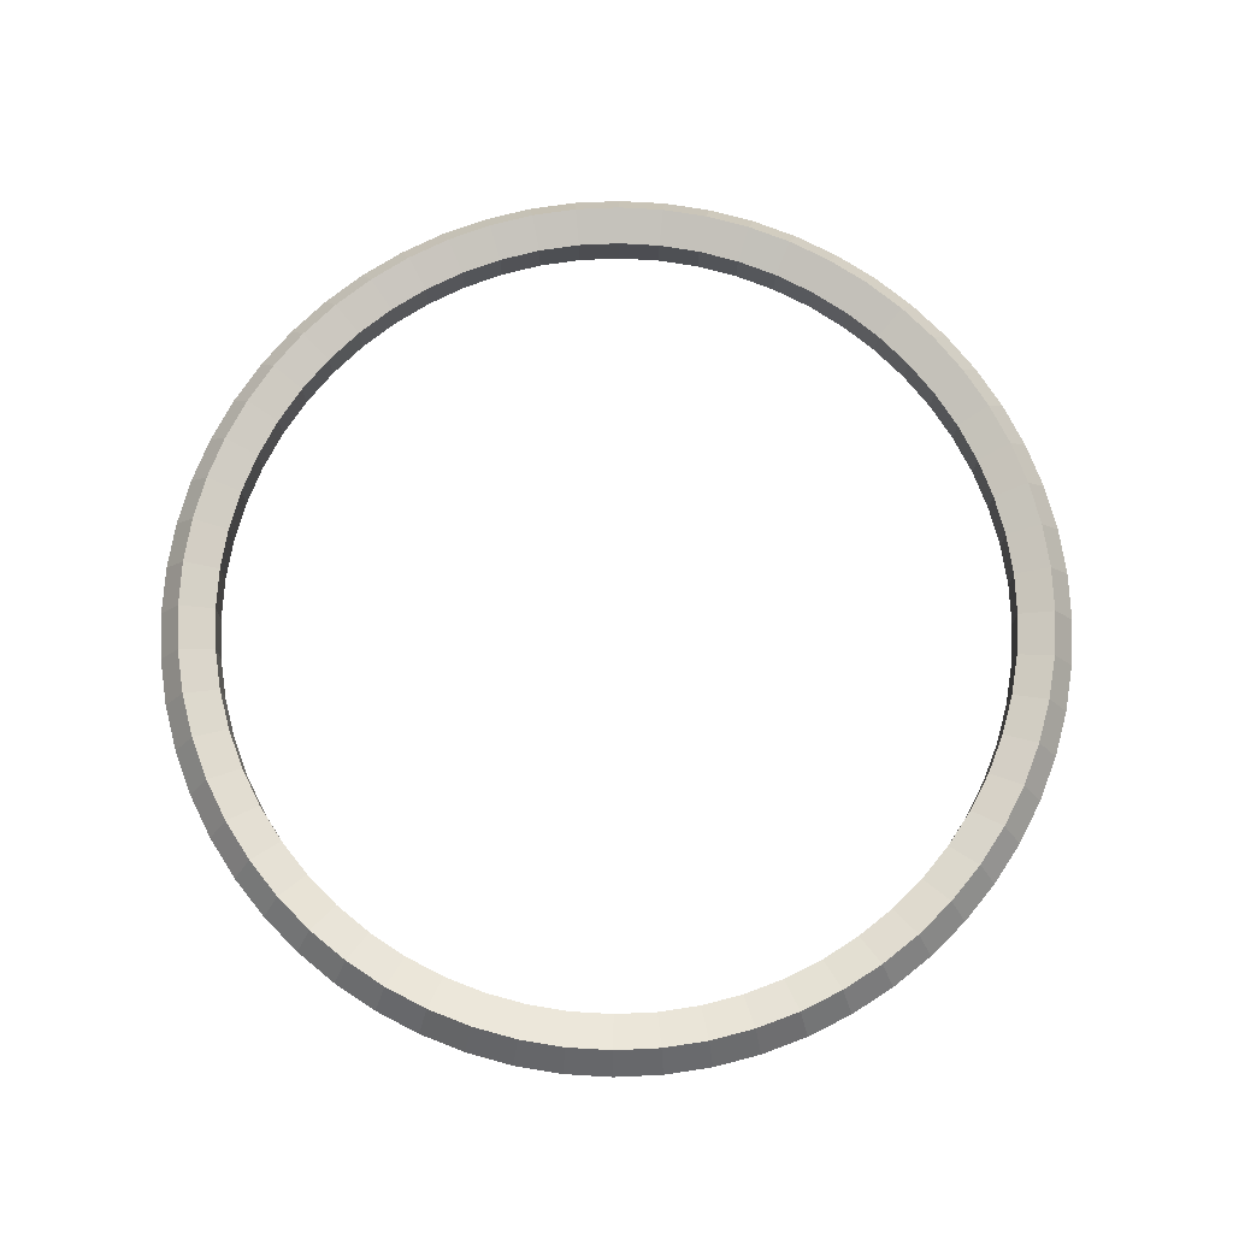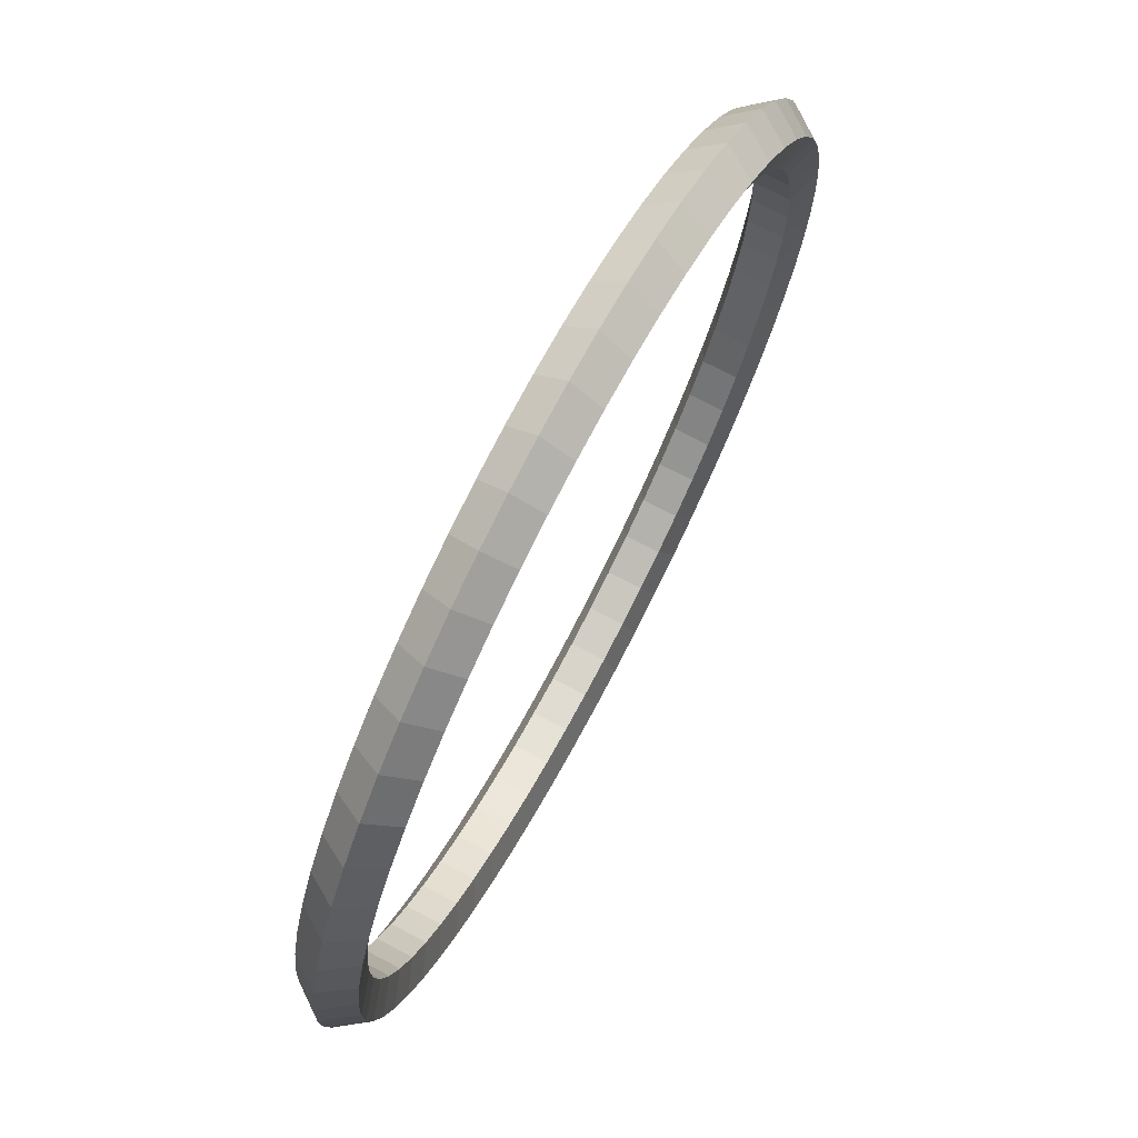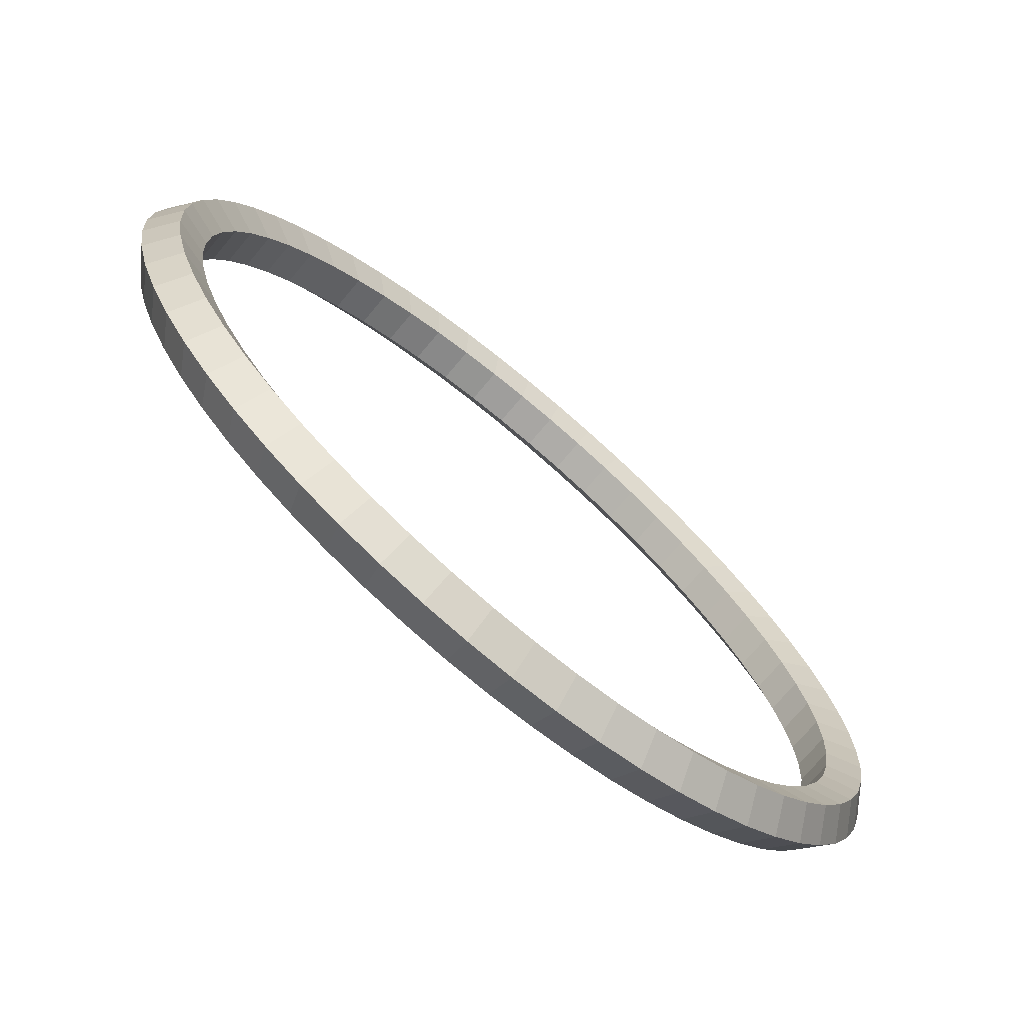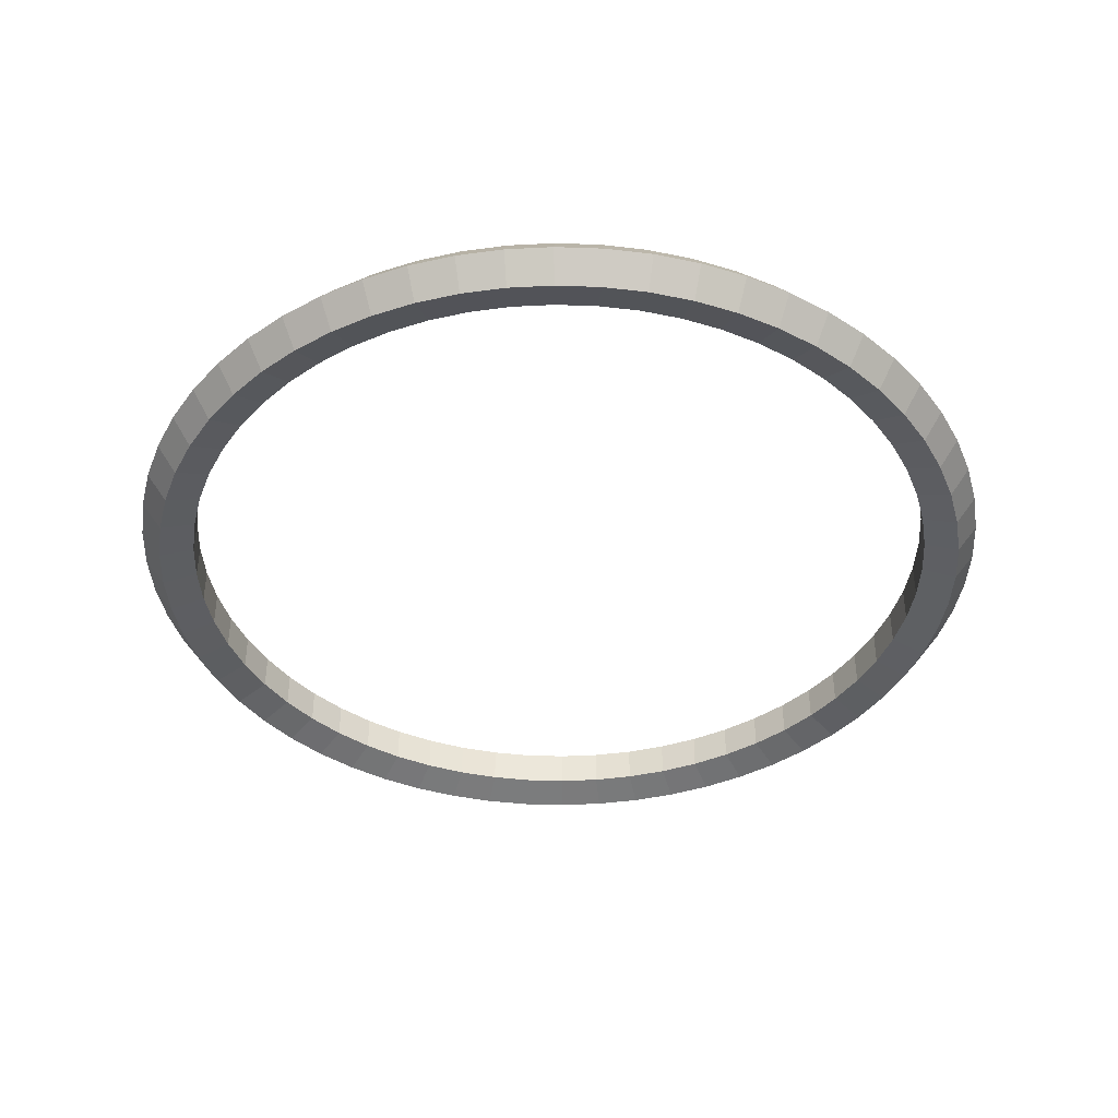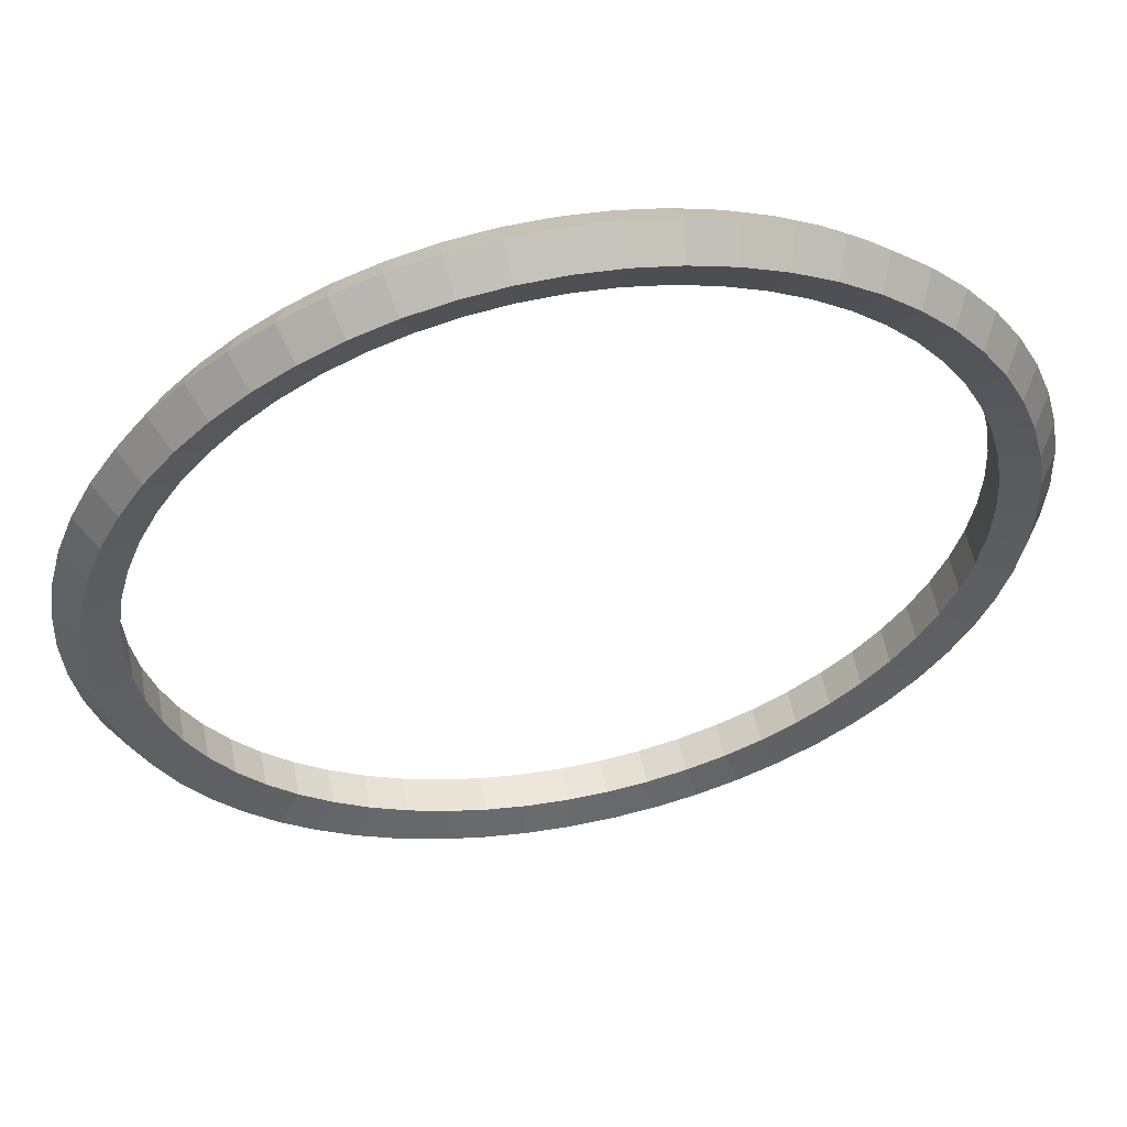
<metadata>
{"format":"obj","ext":"obj","renderer":"f3d","projection":"perspective","resolution":1024,"background":"white","views":[{"elev":73.6,"azim":120.4,"up":"+Y"},{"elev":72.3,"azim":-62.1,"up":"+Z"},{"elev":-72.7,"azim":-40.0,"up":"+Z"},{"elev":-40.6,"azim":54.6,"up":"+Y"},{"elev":55.6,"azim":168.8,"up":"+Z"}]}
</metadata>
<code>
o Torus
v 2.16 0 0
v 2.056 0.1427 0
v 1.889 0.08817 0
v 1.889 -0.08817 0
v 2.056 -0.1427 0
v 2.148 0 -0.2258
v 2.045 0.1427 -0.2149
v 1.878 0.08817 -0.1974
v 1.878 -0.08817 -0.1974
v 2.045 -0.1427 -0.2149
v 2.113 0 -0.4491
v 2.011 0.1427 -0.4275
v 1.847 0.08817 -0.3927
v 1.847 -0.08817 -0.3927
v 2.011 -0.1427 -0.4275
v 2.054 0 -0.6675
v 1.956 0.1427 -0.6354
v 1.796 0.08817 -0.5836
v 1.796 -0.08817 -0.5836
v 1.956 -0.1427 -0.6354
v 1.973 0 -0.8786
v 1.879 0.1427 -0.8364
v 1.725 0.08817 -0.7682
v 1.725 -0.08817 -0.7682
v 1.879 -0.1427 -0.8364
v 1.871 0 -1.08
v 1.781 0.1427 -1.028
v 1.636 0.08817 -0.9443
v 1.636 -0.08817 -0.9443
v 1.781 -0.1427 -1.028
v 1.747 0 -1.27
v 1.664 0.1427 -1.209
v 1.528 0.08817 -1.11
v 1.528 -0.08817 -1.11
v 1.664 -0.1427 -1.209
v 1.605 0 -1.445
v 1.528 0.1427 -1.376
v 1.404 0.08817 -1.264
v 1.404 -0.08817 -1.264
v 1.528 -0.1427 -1.376
v 1.445 0 -1.605
v 1.376 0.1427 -1.528
v 1.264 0.08817 -1.404
v 1.264 -0.08817 -1.404
v 1.376 -0.1427 -1.528
v 1.27 0 -1.747
v 1.209 0.1427 -1.664
v 1.11 0.08817 -1.528
v 1.11 -0.08817 -1.528
v 1.209 -0.1427 -1.664
v 1.08 0 -1.871
v 1.028 0.1427 -1.781
v 0.9443 0.08817 -1.636
v 0.9443 -0.08817 -1.636
v 1.028 -0.1427 -1.781
v 0.8786 0 -1.973
v 0.8364 0.1427 -1.879
v 0.7682 0.08817 -1.725
v 0.7682 -0.08817 -1.725
v 0.8364 -0.1427 -1.879
v 0.6675 0 -2.054
v 0.6354 0.1427 -1.956
v 0.5836 0.08817 -1.796
v 0.5836 -0.08817 -1.796
v 0.6354 -0.1427 -1.956
v 0.4491 0 -2.113
v 0.4275 0.1427 -2.011
v 0.3927 0.08817 -1.847
v 0.3927 -0.08817 -1.847
v 0.4275 -0.1427 -2.011
v 0.2258 0 -2.148
v 0.2149 0.1427 -2.045
v 0.1974 0.08817 -1.878
v 0.1974 -0.08817 -1.878
v 0.2149 -0.1427 -2.045
v 0 0 -2.16
v 0 0.1427 -2.056
v 0 0.08817 -1.889
v 0 -0.08817 -1.889
v 0 -0.1427 -2.056
v -0.2258 0 -2.148
v -0.2149 0.1427 -2.045
v -0.1974 0.08817 -1.878
v -0.1974 -0.08817 -1.878
v -0.2149 -0.1427 -2.045
v -0.4491 0 -2.113
v -0.4275 0.1427 -2.011
v -0.3927 0.08817 -1.847
v -0.3927 -0.08817 -1.847
v -0.4275 -0.1427 -2.011
v -0.6675 0 -2.054
v -0.6354 0.1427 -1.956
v -0.5836 0.08817 -1.796
v -0.5836 -0.08817 -1.796
v -0.6354 -0.1427 -1.956
v -0.8786 0 -1.973
v -0.8364 0.1427 -1.879
v -0.7682 0.08817 -1.725
v -0.7682 -0.08817 -1.725
v -0.8364 -0.1427 -1.879
v -1.08 0 -1.871
v -1.028 0.1427 -1.781
v -0.9443 0.08817 -1.636
v -0.9443 -0.08817 -1.636
v -1.028 -0.1427 -1.781
v -1.27 0 -1.747
v -1.209 0.1427 -1.664
v -1.11 0.08817 -1.528
v -1.11 -0.08817 -1.528
v -1.209 -0.1427 -1.664
v -1.445 0 -1.605
v -1.376 0.1427 -1.528
v -1.264 0.08817 -1.404
v -1.264 -0.08817 -1.404
v -1.376 -0.1427 -1.528
v -1.605 0 -1.445
v -1.528 0.1427 -1.376
v -1.404 0.08817 -1.264
v -1.404 -0.08817 -1.264
v -1.528 -0.1427 -1.376
v -1.747 0 -1.27
v -1.664 0.1427 -1.209
v -1.528 0.08817 -1.11
v -1.528 -0.08817 -1.11
v -1.664 -0.1427 -1.209
v -1.871 0 -1.08
v -1.781 0.1427 -1.028
v -1.636 0.08817 -0.9443
v -1.636 -0.08817 -0.9443
v -1.781 -0.1427 -1.028
v -1.973 0 -0.8786
v -1.879 0.1427 -0.8364
v -1.725 0.08817 -0.7682
v -1.725 -0.08817 -0.7682
v -1.879 -0.1427 -0.8364
v -2.054 0 -0.6675
v -1.956 0.1427 -0.6354
v -1.796 0.08817 -0.5836
v -1.796 -0.08817 -0.5836
v -1.956 -0.1427 -0.6354
v -2.113 0 -0.4491
v -2.011 0.1427 -0.4275
v -1.847 0.08817 -0.3927
v -1.847 -0.08817 -0.3927
v -2.011 -0.1427 -0.4275
v -2.148 0 -0.2258
v -2.045 0.1427 -0.2149
v -1.878 0.08817 -0.1974
v -1.878 -0.08817 -0.1974
v -2.045 -0.1427 -0.2149
v -2.16 0 -0
v -2.056 0.1427 -0
v -1.889 0.08817 -0
v -1.889 -0.08817 -0
v -2.056 -0.1427 -0
v -2.148 0 0.2258
v -2.045 0.1427 0.2149
v -1.878 0.08817 0.1974
v -1.878 -0.08817 0.1974
v -2.045 -0.1427 0.2149
v -2.113 0 0.4491
v -2.011 0.1427 0.4275
v -1.847 0.08817 0.3927
v -1.847 -0.08817 0.3927
v -2.011 -0.1427 0.4275
v -2.054 0 0.6675
v -1.956 0.1427 0.6354
v -1.796 0.08817 0.5836
v -1.796 -0.08817 0.5836
v -1.956 -0.1427 0.6354
v -1.973 0 0.8786
v -1.879 0.1427 0.8364
v -1.725 0.08817 0.7682
v -1.725 -0.08817 0.7682
v -1.879 -0.1427 0.8364
v -1.871 0 1.08
v -1.781 0.1427 1.028
v -1.636 0.08817 0.9443
v -1.636 -0.08817 0.9443
v -1.781 -0.1427 1.028
v -1.747 0 1.27
v -1.664 0.1427 1.209
v -1.528 0.08817 1.11
v -1.528 -0.08817 1.11
v -1.664 -0.1427 1.209
v -1.605 0 1.445
v -1.528 0.1427 1.376
v -1.404 0.08817 1.264
v -1.404 -0.08817 1.264
v -1.528 -0.1427 1.376
v -1.445 0 1.605
v -1.376 0.1427 1.528
v -1.264 0.08817 1.404
v -1.264 -0.08817 1.404
v -1.376 -0.1427 1.528
v -1.27 0 1.747
v -1.209 0.1427 1.664
v -1.11 0.08817 1.528
v -1.11 -0.08817 1.528
v -1.209 -0.1427 1.664
v -1.08 0 1.871
v -1.028 0.1427 1.781
v -0.9443 0.08817 1.636
v -0.9443 -0.08817 1.636
v -1.028 -0.1427 1.781
v -0.8786 0 1.973
v -0.8364 0.1427 1.879
v -0.7682 0.08817 1.725
v -0.7682 -0.08817 1.725
v -0.8364 -0.1427 1.879
v -0.6675 0 2.054
v -0.6354 0.1427 1.956
v -0.5836 0.08817 1.796
v -0.5836 -0.08817 1.796
v -0.6354 -0.1427 1.956
v -0.4491 0 2.113
v -0.4275 0.1427 2.011
v -0.3927 0.08817 1.847
v -0.3927 -0.08817 1.847
v -0.4275 -0.1427 2.011
v -0.2258 0 2.148
v -0.2149 0.1427 2.045
v -0.1974 0.08817 1.878
v -0.1974 -0.08817 1.878
v -0.2149 -0.1427 2.045
v 0 0 2.16
v 0 0.1427 2.056
v 0 0.08817 1.889
v 0 -0.08817 1.889
v 0 -0.1427 2.056
v 0.2258 0 2.148
v 0.2149 0.1427 2.045
v 0.1974 0.08817 1.878
v 0.1974 -0.08817 1.878
v 0.2149 -0.1427 2.045
v 0.4491 0 2.113
v 0.4275 0.1427 2.011
v 0.3927 0.08817 1.847
v 0.3927 -0.08817 1.847
v 0.4275 -0.1427 2.011
v 0.6675 0 2.054
v 0.6354 0.1427 1.956
v 0.5836 0.08817 1.796
v 0.5836 -0.08817 1.796
v 0.6354 -0.1427 1.956
v 0.8786 0 1.973
v 0.8364 0.1427 1.879
v 0.7682 0.08817 1.725
v 0.7682 -0.08817 1.725
v 0.8364 -0.1427 1.879
v 1.08 0 1.871
v 1.028 0.1427 1.781
v 0.9443 0.08817 1.636
v 0.9443 -0.08817 1.636
v 1.028 -0.1427 1.781
v 1.27 0 1.747
v 1.209 0.1427 1.664
v 1.11 0.08817 1.528
v 1.11 -0.08817 1.528
v 1.209 -0.1427 1.664
v 1.445 0 1.605
v 1.376 0.1427 1.528
v 1.264 0.08817 1.404
v 1.264 -0.08817 1.404
v 1.376 -0.1427 1.528
v 1.605 0 1.445
v 1.528 0.1427 1.376
v 1.404 0.08817 1.264
v 1.404 -0.08817 1.264
v 1.528 -0.1427 1.376
v 1.747 0 1.27
v 1.664 0.1427 1.209
v 1.528 0.08817 1.11
v 1.528 -0.08817 1.11
v 1.664 -0.1427 1.209
v 1.871 0 1.08
v 1.781 0.1427 1.028
v 1.636 0.08817 0.9443
v 1.636 -0.08817 0.9443
v 1.781 -0.1427 1.028
v 1.973 0 0.8786
v 1.879 0.1427 0.8364
v 1.725 0.08817 0.7682
v 1.725 -0.08817 0.7682
v 1.879 -0.1427 0.8364
v 2.054 0 0.6675
v 1.956 0.1427 0.6354
v 1.796 0.08817 0.5836
v 1.796 -0.08817 0.5836
v 1.956 -0.1427 0.6354
v 2.113 0 0.4491
v 2.011 0.1427 0.4275
v 1.847 0.08817 0.3927
v 1.847 -0.08817 0.3927
v 2.011 -0.1427 0.4275
v 2.148 0 0.2258
v 2.045 0.1427 0.2149
v 1.878 0.08817 0.1974
v 1.878 -0.08817 0.1974
v 2.045 -0.1427 0.2149
f 1 6 7 2
f 2 7 8 3
f 3 8 9 4
f 4 9 10 5
f 5 10 6 1
f 6 11 12 7
f 7 12 13 8
f 8 13 14 9
f 9 14 15 10
f 10 15 11 6
f 11 16 17 12
f 12 17 18 13
f 13 18 19 14
f 14 19 20 15
f 15 20 16 11
f 16 21 22 17
f 17 22 23 18
f 18 23 24 19
f 19 24 25 20
f 20 25 21 16
f 21 26 27 22
f 22 27 28 23
f 23 28 29 24
f 24 29 30 25
f 25 30 26 21
f 26 31 32 27
f 27 32 33 28
f 28 33 34 29
f 29 34 35 30
f 30 35 31 26
f 31 36 37 32
f 32 37 38 33
f 33 38 39 34
f 34 39 40 35
f 35 40 36 31
f 36 41 42 37
f 37 42 43 38
f 38 43 44 39
f 39 44 45 40
f 40 45 41 36
f 41 46 47 42
f 42 47 48 43
f 43 48 49 44
f 44 49 50 45
f 45 50 46 41
f 46 51 52 47
f 47 52 53 48
f 48 53 54 49
f 49 54 55 50
f 50 55 51 46
f 51 56 57 52
f 52 57 58 53
f 53 58 59 54
f 54 59 60 55
f 55 60 56 51
f 56 61 62 57
f 57 62 63 58
f 58 63 64 59
f 59 64 65 60
f 60 65 61 56
f 61 66 67 62
f 62 67 68 63
f 63 68 69 64
f 64 69 70 65
f 65 70 66 61
f 66 71 72 67
f 67 72 73 68
f 68 73 74 69
f 69 74 75 70
f 70 75 71 66
f 71 76 77 72
f 72 77 78 73
f 73 78 79 74
f 74 79 80 75
f 75 80 76 71
f 76 81 82 77
f 77 82 83 78
f 78 83 84 79
f 79 84 85 80
f 80 85 81 76
f 81 86 87 82
f 82 87 88 83
f 83 88 89 84
f 84 89 90 85
f 85 90 86 81
f 86 91 92 87
f 87 92 93 88
f 88 93 94 89
f 89 94 95 90
f 90 95 91 86
f 91 96 97 92
f 92 97 98 93
f 93 98 99 94
f 94 99 100 95
f 95 100 96 91
f 96 101 102 97
f 97 102 103 98
f 98 103 104 99
f 99 104 105 100
f 100 105 101 96
f 101 106 107 102
f 102 107 108 103
f 103 108 109 104
f 104 109 110 105
f 105 110 106 101
f 106 111 112 107
f 107 112 113 108
f 108 113 114 109
f 109 114 115 110
f 110 115 111 106
f 111 116 117 112
f 112 117 118 113
f 113 118 119 114
f 114 119 120 115
f 115 120 116 111
f 116 121 122 117
f 117 122 123 118
f 118 123 124 119
f 119 124 125 120
f 120 125 121 116
f 121 126 127 122
f 122 127 128 123
f 123 128 129 124
f 124 129 130 125
f 125 130 126 121
f 126 131 132 127
f 127 132 133 128
f 128 133 134 129
f 129 134 135 130
f 130 135 131 126
f 131 136 137 132
f 132 137 138 133
f 133 138 139 134
f 134 139 140 135
f 135 140 136 131
f 136 141 142 137
f 137 142 143 138
f 138 143 144 139
f 139 144 145 140
f 140 145 141 136
f 141 146 147 142
f 142 147 148 143
f 143 148 149 144
f 144 149 150 145
f 145 150 146 141
f 146 151 152 147
f 147 152 153 148
f 148 153 154 149
f 149 154 155 150
f 150 155 151 146
f 151 156 157 152
f 152 157 158 153
f 153 158 159 154
f 154 159 160 155
f 155 160 156 151
f 156 161 162 157
f 157 162 163 158
f 158 163 164 159
f 159 164 165 160
f 160 165 161 156
f 161 166 167 162
f 162 167 168 163
f 163 168 169 164
f 164 169 170 165
f 165 170 166 161
f 166 171 172 167
f 167 172 173 168
f 168 173 174 169
f 169 174 175 170
f 170 175 171 166
f 171 176 177 172
f 172 177 178 173
f 173 178 179 174
f 174 179 180 175
f 175 180 176 171
f 176 181 182 177
f 177 182 183 178
f 178 183 184 179
f 179 184 185 180
f 180 185 181 176
f 181 186 187 182
f 182 187 188 183
f 183 188 189 184
f 184 189 190 185
f 185 190 186 181
f 186 191 192 187
f 187 192 193 188
f 188 193 194 189
f 189 194 195 190
f 190 195 191 186
f 191 196 197 192
f 192 197 198 193
f 193 198 199 194
f 194 199 200 195
f 195 200 196 191
f 196 201 202 197
f 197 202 203 198
f 198 203 204 199
f 199 204 205 200
f 200 205 201 196
f 201 206 207 202
f 202 207 208 203
f 203 208 209 204
f 204 209 210 205
f 205 210 206 201
f 206 211 212 207
f 207 212 213 208
f 208 213 214 209
f 209 214 215 210
f 210 215 211 206
f 211 216 217 212
f 212 217 218 213
f 213 218 219 214
f 214 219 220 215
f 215 220 216 211
f 216 221 222 217
f 217 222 223 218
f 218 223 224 219
f 219 224 225 220
f 220 225 221 216
f 221 226 227 222
f 222 227 228 223
f 223 228 229 224
f 224 229 230 225
f 225 230 226 221
f 226 231 232 227
f 227 232 233 228
f 228 233 234 229
f 229 234 235 230
f 230 235 231 226
f 231 236 237 232
f 232 237 238 233
f 233 238 239 234
f 234 239 240 235
f 235 240 236 231
f 236 241 242 237
f 237 242 243 238
f 238 243 244 239
f 239 244 245 240
f 240 245 241 236
f 241 246 247 242
f 242 247 248 243
f 243 248 249 244
f 244 249 250 245
f 245 250 246 241
f 246 251 252 247
f 247 252 253 248
f 248 253 254 249
f 249 254 255 250
f 250 255 251 246
f 251 256 257 252
f 252 257 258 253
f 253 258 259 254
f 254 259 260 255
f 255 260 256 251
f 256 261 262 257
f 257 262 263 258
f 258 263 264 259
f 259 264 265 260
f 260 265 261 256
f 261 266 267 262
f 262 267 268 263
f 263 268 269 264
f 264 269 270 265
f 265 270 266 261
f 266 271 272 267
f 267 272 273 268
f 268 273 274 269
f 269 274 275 270
f 270 275 271 266
f 271 276 277 272
f 272 277 278 273
f 273 278 279 274
f 274 279 280 275
f 275 280 276 271
f 276 281 282 277
f 277 282 283 278
f 278 283 284 279
f 279 284 285 280
f 280 285 281 276
f 281 286 287 282
f 282 287 288 283
f 283 288 289 284
f 284 289 290 285
f 285 290 286 281
f 286 291 292 287
f 287 292 293 288
f 288 293 294 289
f 289 294 295 290
f 290 295 291 286
f 291 296 297 292
f 292 297 298 293
f 293 298 299 294
f 294 299 300 295
f 295 300 296 291
f 296 1 2 297
f 297 2 3 298
f 298 3 4 299
f 299 4 5 300
f 300 5 1 296

</code>
